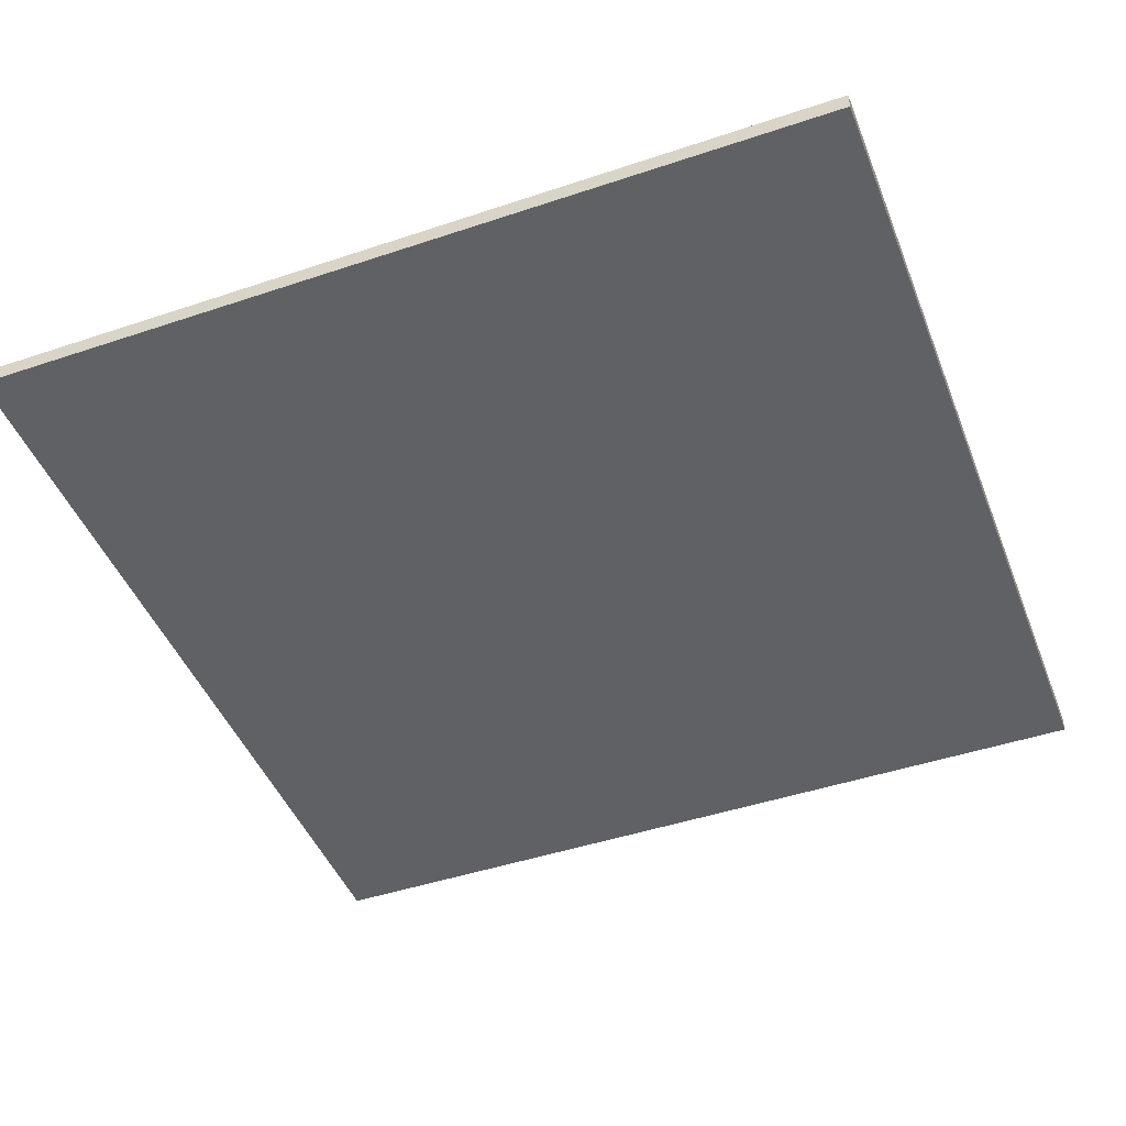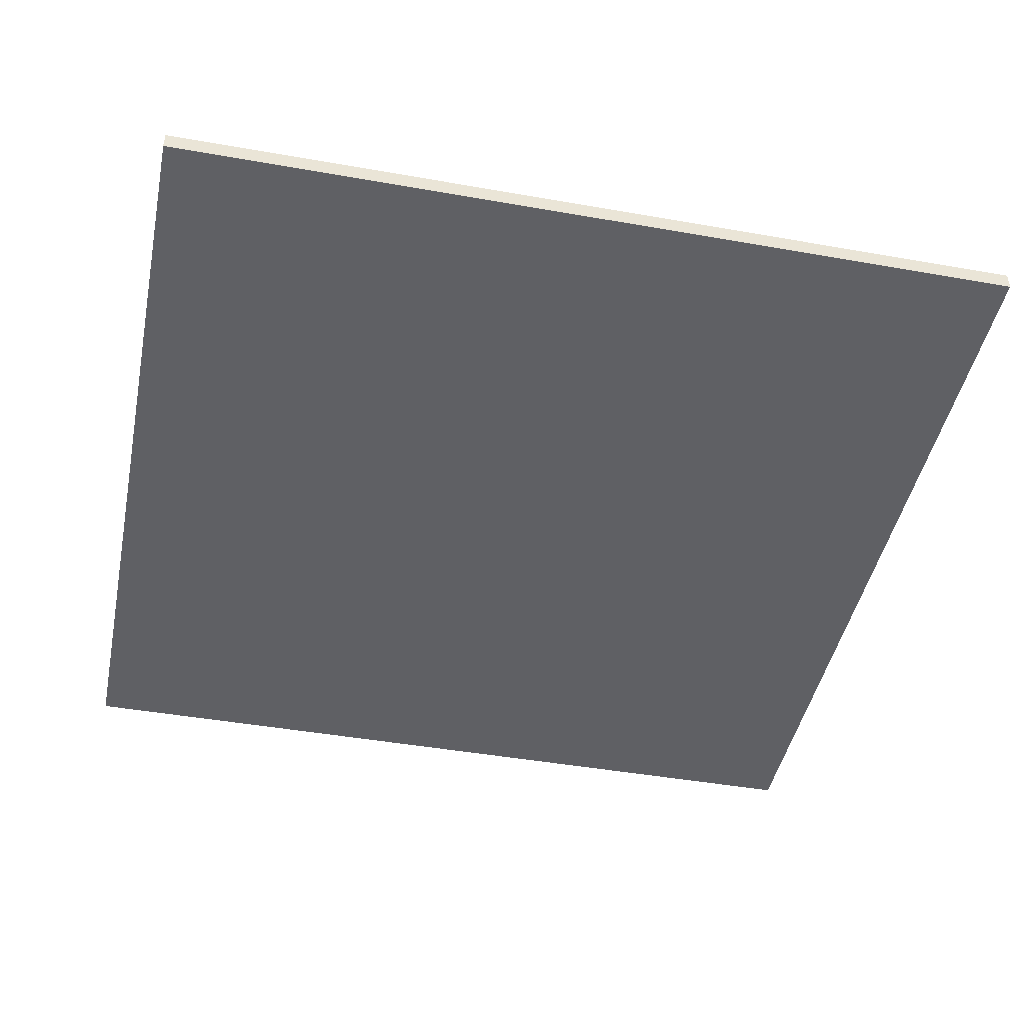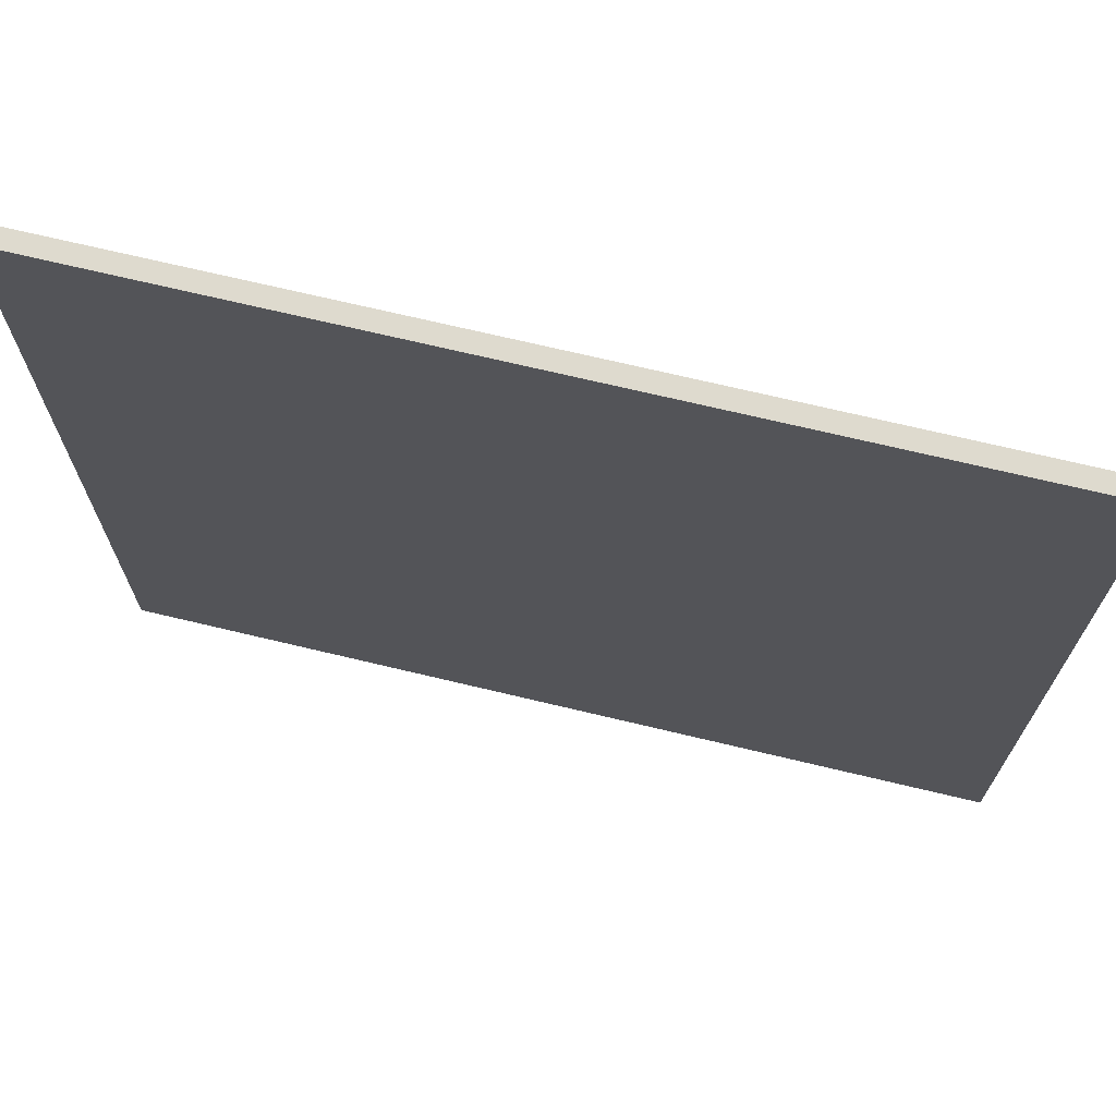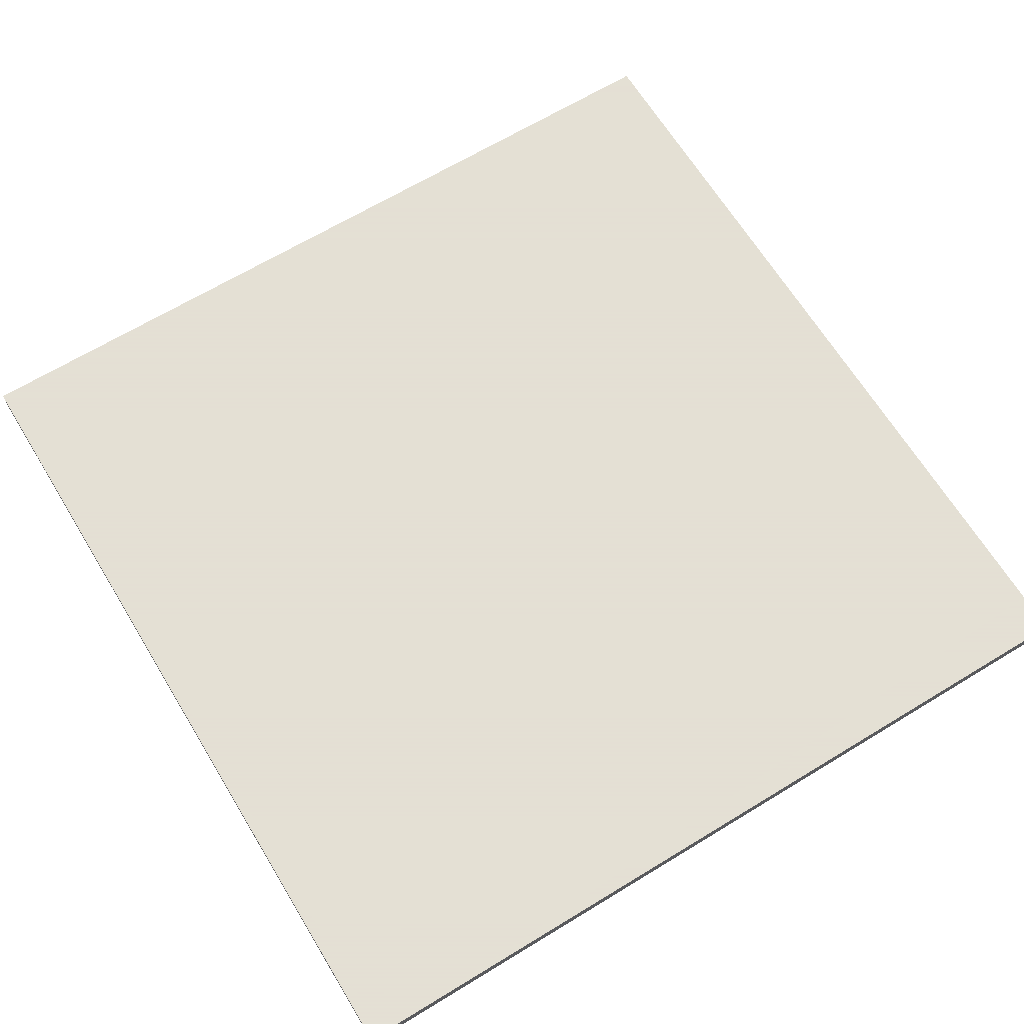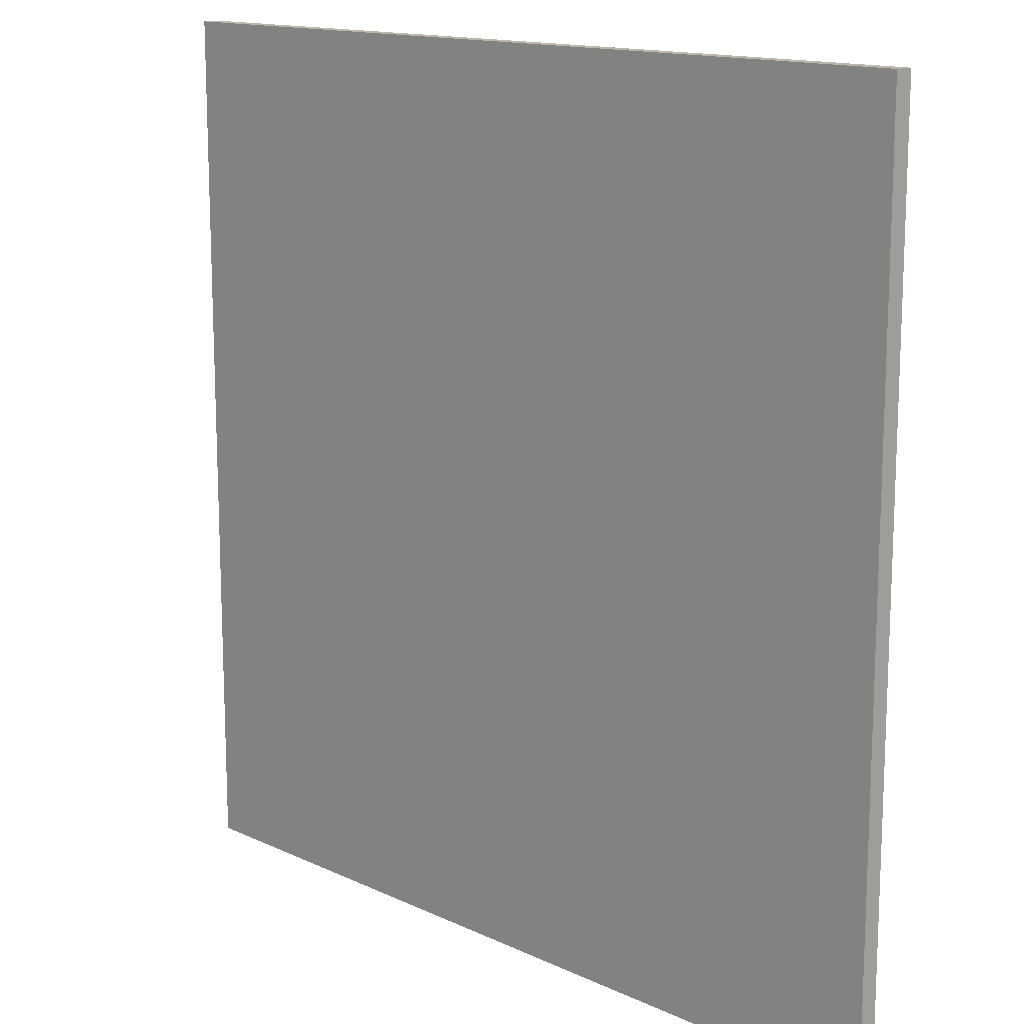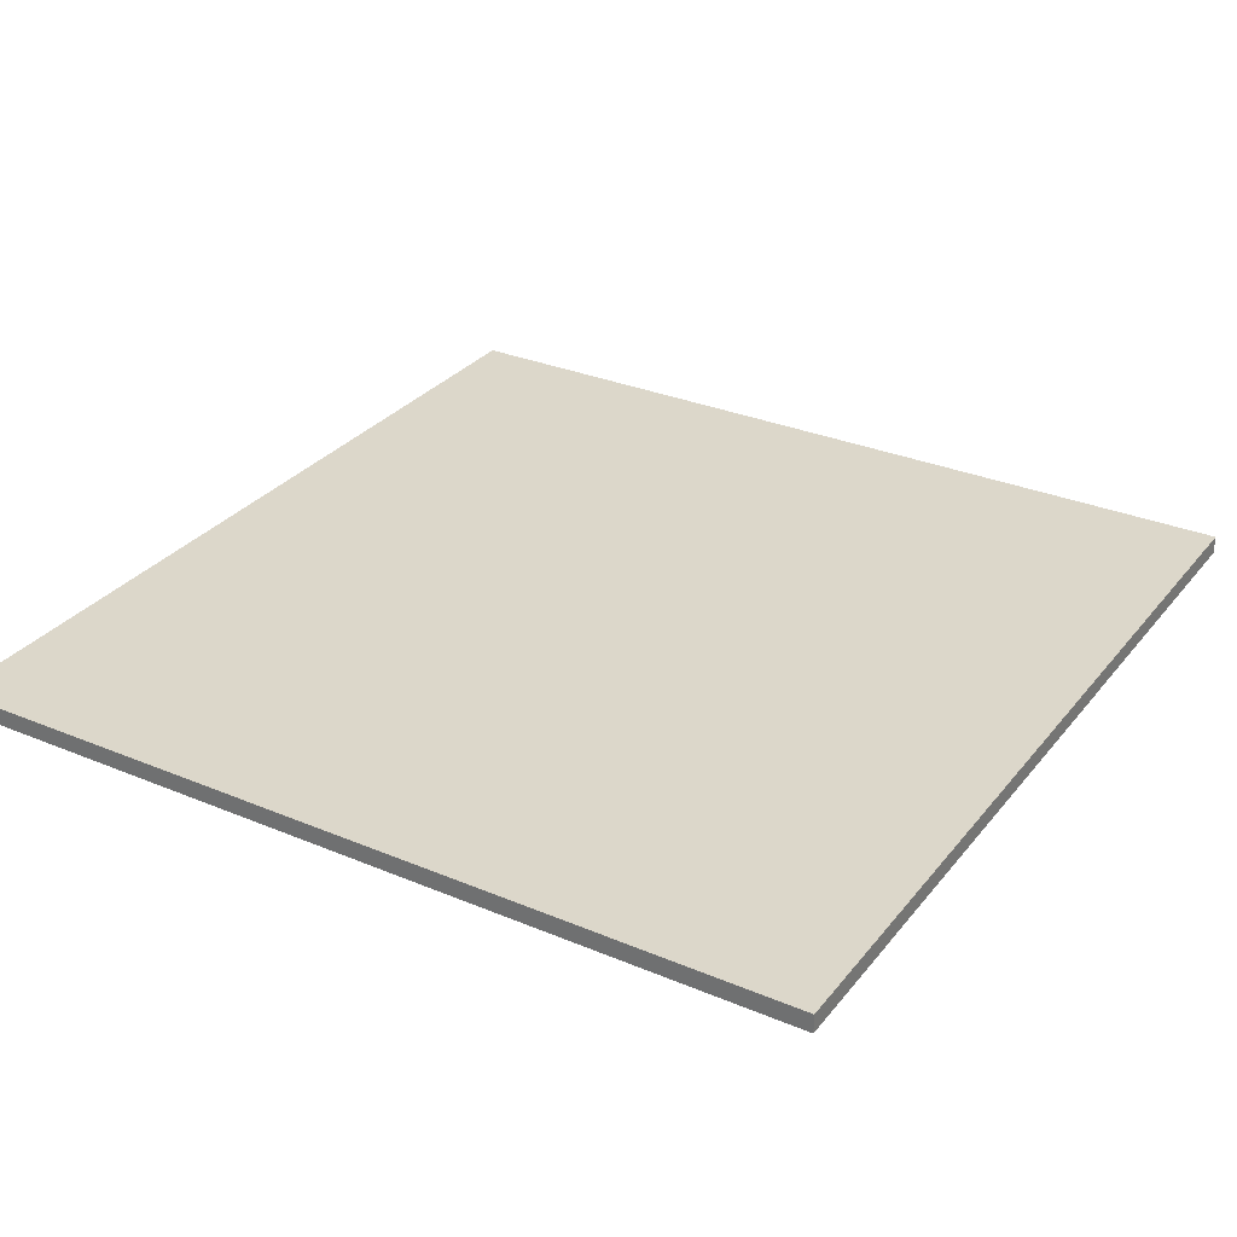
<metadata>
{"format":"obj","ext":"obj","renderer":"f3d","projection":"perspective","resolution":1024,"background":"white","views":[{"elev":-46.0,"azim":111.0,"up":"+Y"},{"elev":-44.8,"azim":-101.6,"up":"+Y"},{"elev":71.2,"azim":-166.6,"up":"+Z"},{"elev":66.2,"azim":58.6,"up":"+Y"},{"elev":14.3,"azim":45.5,"up":"+Z"},{"elev":30.4,"azim":121.3,"up":"+Y"}]}
</metadata>
<code>
o Plane
v -177.3 -0.004426 177.4
v 177.4 -0.004426 177.4
v -177.3 -0.004426 -177.3
v 177.4 -0.004426 -177.3
v -177.3 7.42 177.4
v 177.4 7.42 177.4
v -177.3 7.42 -177.3
v 177.4 7.42 -177.3
f 3 2 1
f 6 7 5
f 3 8 4
f 2 5 1
f 4 6 2
f 1 7 3
f 3 4 2
f 6 8 7
f 3 7 8
f 2 6 5
f 4 8 6
f 1 5 7

</code>
